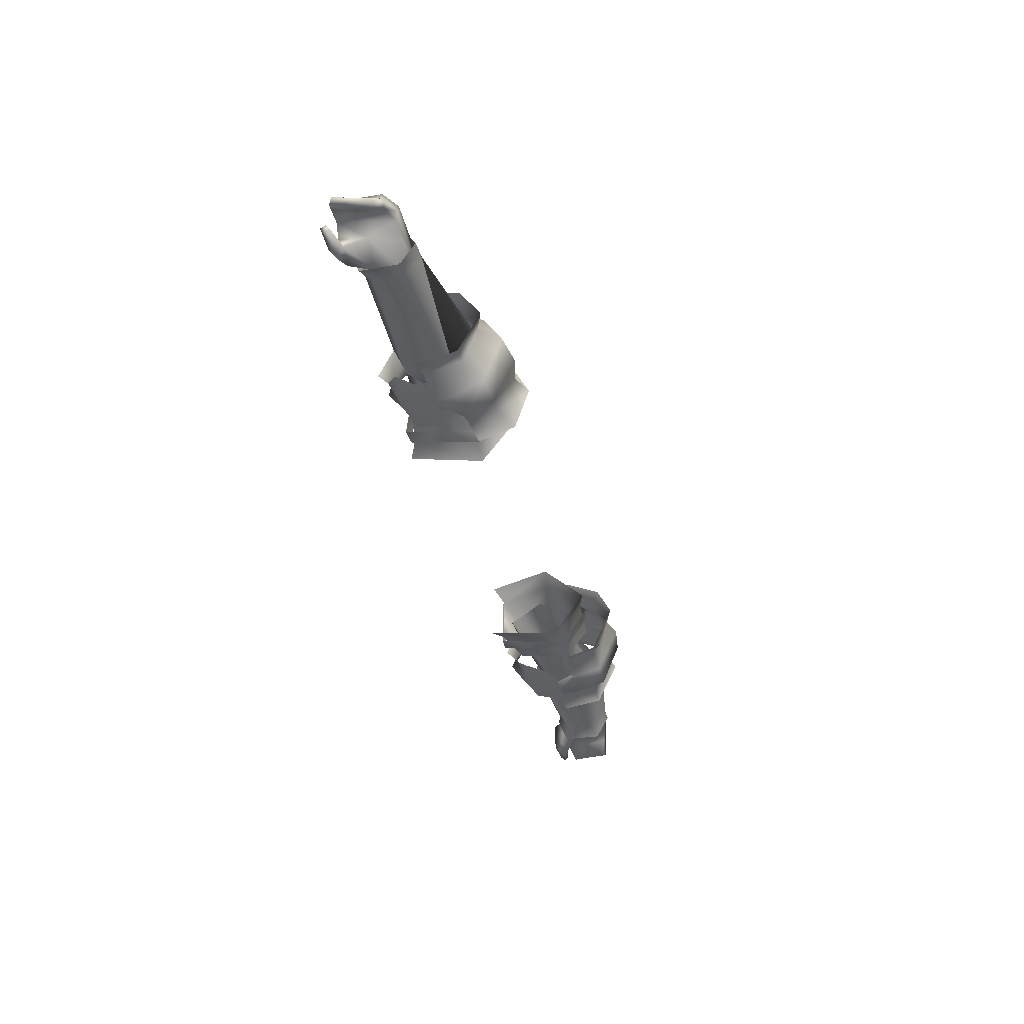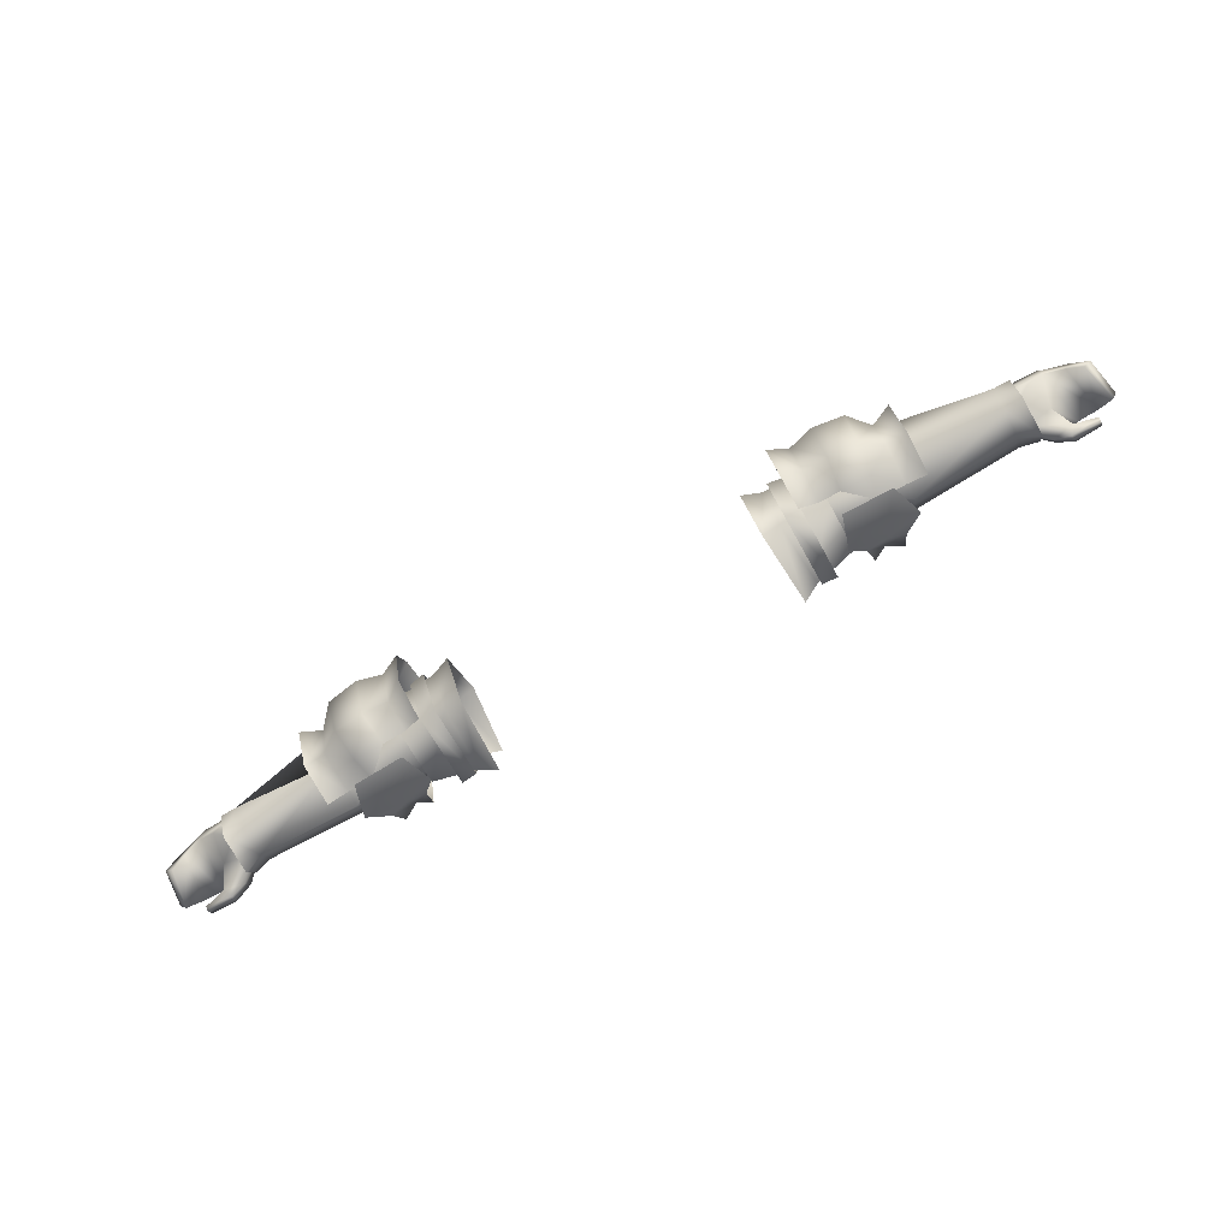
<metadata>
{"format":"obj","ext":"obj","renderer":"f3d","projection":"perspective","resolution":1024,"background":"white","views":[{"elev":-39.8,"azim":104.8,"up":"+Y"},{"elev":-78.5,"azim":-150.6,"up":"+Y"}]}
</metadata>
<code>
g mesh00
v -74 36.78 2.182
v -76.91 32.46 3.887
v -74.22 33.13 -0.009882
v -74.08 40.81 -2.258
v -74.63 35.03 -6.722
v -74.39 37.06 -6.81
v -80.92 39.7 3.853
v -74 36.78 2.182
v -80.68 41.09 3.765
v -73.76 38.81 2.095
v -74.63 35.03 -6.722
v -81.06 38.89 -6.032
v -74.39 37.06 -6.81
v -80.82 40.28 -6.119
v -73.76 38.81 2.095
v -74.08 40.81 -2.258
v -80.68 41.09 3.765
v -83.22 41.65 1.781
v -74 36.78 2.182
v -80.92 39.7 3.853
v -77.63 37.24 5.485
v -74.39 37.06 -6.81
v -80.82 40.28 -6.119
v -74.08 40.81 -2.258
v -83.3 41.25 -3.958
v -76.91 32.46 3.887
v -74 36.78 2.182
v -77.63 37.24 5.485
v -76.91 32.46 3.887
v -80.82 32.54 3.131
v -74.22 33.13 -0.009882
v -79.27 35.83 -0.2808
v -74.45 32.98 -4.08
v -77.78 34.83 -5.913
v -74.63 35.03 -6.722
v -80.75 36.86 -5.743
v -81.06 38.89 -6.032
f 1 2 3
f 4 5 6
f 7 8 9
f 9 8 10
f 11 12 13
f 13 12 14
f 15 16 17
f 17 16 18
f 19 20 21
f 22 23 24
f 24 23 25
f 24 25 18
f 26 27 28
f 29 30 31
f 31 30 32
f 31 32 33
f 33 32 34
f 33 34 35
f 35 34 36
f 35 36 37
v -52.45 37.55 -8.1
v -51.78 37.52 -8.113
v -52.38 32.94 -8.409
v -51.72 32.83 -8.416
v -48.91 30.88 -0.9419
v -52.45 37.55 -8.1
v -48.55 42.8 -2.18
v -51.78 37.52 -8.113
v -43.14 37.5 -6.659
v -51.72 32.83 -8.416
v -43.08 32.29 -6.955
v -48.91 30.88 -0.9419
v -37.75 31.27 -3.654
v -38.59 31.96 1.669
v -44.64 35.48 3.212
v -52.42 36.47 2.832
v -48.91 30.88 -0.9419
v -48.91 30.88 -0.9419
v -44.64 35.48 3.212
v -52.42 36.47 2.832
v -48.55 42.8 -2.18
v -38.32 40.96 -1.712
v -43.14 37.5 -6.659
f 38 39 40
f 40 39 41
f 40 41 42
f 43 44 45
f 45 44 46
f 45 46 47
f 47 46 48
f 47 48 49
f 49 48 50
f 49 50 51
f 52 53 54
f 55 51 56
f 57 56 58
f 58 56 59
f 58 59 60
v -43.45 42.88 -12.53
v -38.97 41.32 -11.88
v -38.97 37 -15.3
v -74.63 35.03 -6.722
v -74.08 40.81 -2.258
v -74.32 40.19 -2.171
v -73.76 38.81 2.095
v -74 36.78 2.182
v -52.17 36.28 3.756
v -52.55 29.33 0.8217
v -49.07 29.82 -1.127
v -52.45 37.55 -8.1
v -52.58 42.98 -4.738
v -48.55 42.8 -2.18
v -52.71 42.55 0.04525
v -52.42 36.47 2.832
v -52.65 31.24 -1.779
v -52.38 32.94 -8.409
v -48.91 30.88 -0.9419
v -48.91 30.88 -0.9419
v -47.92 32.37 -9.486
v -49.07 29.82 -1.127
v -52.14 30.39 -7.294
v -52.55 29.33 0.8217
v -53.57 34.42 -10.73
v -53.6 37.02 -11.06
v -38.97 41.32 -11.88
v -38.77 44.06 -6.481
v -35.36 45.86 -7.565
v -38.97 29.51 -11.91
v -38.97 37 -15.3
v -35.31 36.87 -17.04
v -35.37 42.39 -14.36
v -35.36 28.32 -14.39
v -35.36 26.4 -7.575
v -38.77 28.2 -6.513
v -52.41 28.73 -2.134
v -56.22 27.6 -2.047
v -56.52 28.64 -9.532
v -42.54 46 -6.697
v -48.5 45.85 -6.611
v -47.56 45.7 -2.786
v -52.41 44.61 -3.433
v -38.77 44.06 -6.481
v -48.11 26.32 -6.67
v -52.74 29.91 -9.295
v -48.87 28.14 -12.28
v -52.69 36.87 -11.95
v -49.36 37 -15.66
v -42.56 26.19 -6.821
v -43.45 28.05 -12.56
v -43.45 37 -16.54
v -75.6 32.14 2.288
v -72.02 32.78 0.9512
v -75.48 36.71 3.95
v -72.03 36.63 3.103
v -75.46 40.54 1.997
v -72.08 39.99 1.413
v -72.13 41.23 -2.471
v -49.68 41.36 0.7125
v -53.6 43.5 0.6288
v -48.3 43.56 -3.008
v -53.62 43.65 -5.201
v -48 37.47 -9.145
v -72.02 32.78 0.9512
v -75.6 32.14 2.288
v -72.27 32.52 -4.21
v -75.62 31.78 -4.952
v -72.47 36.33 -7.663
v -75.6 36.42 -7.581
v -72.3 39.84 -5.067
v -75.52 40.39 -5.019
v -75.45 41.84 -2.149
v -49.12 42.85 -12.25
v -52.75 42 -9.263
v -47.3 26.61 -2.496
v -56.5 37 -13.64
v -56.52 43.16 -9.728
v -52.17 36.28 3.756
v -55.85 45.67 -3.347
v -38.97 29.51 -11.91
v -38.77 28.2 -6.513
f 61 62 63
f 64 65 66
f 66 65 67
f 66 67 68
f 69 70 71
f 72 73 74
f 74 73 75
f 74 75 76
f 77 78 79
f 80 76 77
f 81 82 83
f 83 82 84
f 83 85 86
f 87 88 89
f 90 91 92
f 92 91 87
f 92 87 93
f 93 87 89
f 92 94 90
f 90 94 95
f 90 95 96
f 97 98 99
f 100 101 102
f 102 101 103
f 100 104 62
f 105 106 107
f 107 106 108
f 107 108 109
f 110 105 111
f 111 105 107
f 111 107 112
f 112 107 109
f 113 114 115
f 115 114 116
f 115 116 117
f 117 116 118
f 117 118 119
f 69 120 121
f 121 120 122
f 121 122 123
f 123 122 124
f 123 124 86
f 86 124 81
f 86 81 85
f 85 81 83
f 125 126 127
f 127 126 128
f 127 128 129
f 129 128 130
f 129 130 131
f 131 130 132
f 131 132 119
f 119 132 133
f 119 133 117
f 62 61 100
f 100 61 134
f 100 134 101
f 101 134 135
f 101 135 103
f 110 136 105
f 105 136 97
f 105 97 106
f 106 97 99
f 106 99 108
f 108 99 137
f 108 137 138
f 114 70 116
f 116 70 139
f 116 139 118
f 118 139 121
f 118 121 119
f 119 121 123
f 119 123 131
f 131 123 86
f 131 86 129
f 129 86 83
f 129 83 127
f 127 83 84
f 127 84 125
f 140 103 138
f 138 103 135
f 138 135 108
f 108 135 134
f 108 134 109
f 109 134 61
f 109 61 112
f 112 61 63
f 112 63 111
f 111 63 141
f 111 141 110
f 110 141 142
v 80.68 41.09 3.765
v 73.76 38.81 2.095
v 80.92 39.7 3.853
v 74 36.78 2.182
v 74.39 37.06 -6.81
v 80.82 40.28 -6.119
v 74.63 35.03 -6.722
v 81.06 38.89 -6.032
v 73.76 38.81 2.095
v 80.68 41.09 3.765
v 74.08 40.81 -2.258
v 83.22 41.65 1.781
v 77.63 37.24 5.485
v 80.92 39.7 3.853
v 74 36.78 2.182
v 83.22 41.65 1.781
v 83.3 41.25 -3.958
v 74.08 40.81 -2.258
v 80.82 40.28 -6.119
v 74.39 37.06 -6.81
v 77.63 37.24 5.485
v 74 36.78 2.182
v 76.91 32.46 3.887
v 74.22 33.13 -0.009882
v 81.06 38.89 -6.032
v 80.75 36.86 -5.743
v 74.63 35.03 -6.722
v 77.78 34.83 -5.913
v 74.45 32.98 -4.08
v 79.27 35.83 -0.2808
v 74.22 33.13 -0.009882
v 80.82 32.54 3.131
v 76.91 32.46 3.887
f 143 144 145
f 145 144 146
f 147 148 149
f 149 148 150
f 151 152 153
f 153 152 154
f 155 156 157
f 158 159 160
f 160 159 161
f 160 161 162
f 163 164 165
f 165 164 166
f 167 168 169
f 169 168 170
f 169 170 171
f 171 170 172
f 171 172 173
f 173 172 174
f 173 174 175
v 52.38 32.94 -8.409
v 51.72 32.83 -8.416
v 52.45 37.55 -8.1
v 51.78 37.52 -8.113
v 48.55 42.8 -2.18
v 52.38 32.94 -8.409
v 48.91 30.88 -0.9419
v 51.72 32.83 -8.416
v 43.08 32.29 -6.955
v 51.78 37.52 -8.113
v 43.14 37.5 -6.659
v 48.55 42.8 -2.18
v 38.32 40.96 -1.712
v 44.64 35.48 3.212
v 38.59 31.96 1.669
v 37.75 31.27 -3.654
v 48.91 30.88 -0.9419
v 43.08 32.29 -6.955
v 38.59 31.96 1.669
v 48.91 30.88 -0.9419
v 44.64 35.48 3.212
v 52.42 36.47 2.832
v 48.55 42.8 -2.18
f 176 177 178
f 178 177 179
f 178 179 180
f 181 182 183
f 183 182 184
f 183 184 185
f 185 184 186
f 185 186 187
f 187 186 188
f 187 188 189
f 190 191 192
f 192 191 193
f 194 195 196
f 196 195 197
f 196 197 198
v 74.32 40.19 -2.171
v 74.39 37.06 -6.81
v 74.63 35.03 -6.722
v 53.6 43.5 0.6288
v 49.68 41.36 0.7125
v 52.17 36.28 3.756
v 72.47 36.33 -7.663
v 53.57 34.42 -10.73
v 52.14 30.39 -7.294
v 38.97 41.32 -11.88
v 35.37 42.39 -14.36
v 35.36 45.86 -7.565
v 74.08 40.81 -2.258
v 74 36.78 2.182
v 73.76 38.81 2.095
v 49.07 29.82 -1.127
v 52.55 29.33 0.8217
v 72.27 32.52 -4.21
v 52.42 36.47 2.832
v 52.71 42.55 0.04525
v 48.55 42.8 -2.18
v 52.58 42.98 -4.738
v 52.45 37.55 -8.1
v 48.91 30.88 -0.9419
v 52.38 32.94 -8.409
v 52.65 31.24 -1.779
v 48.91 30.88 -0.9419
v 48.3 43.56 -3.008
v 53.62 43.65 -5.201
v 48 37.47 -9.145
v 75.62 31.78 -4.952
v 75.6 32.14 2.288
v 72.02 32.78 0.9512
v 72.08 39.99 1.413
v 72.03 36.63 3.103
v 75.48 36.71 3.95
v 75.45 41.84 -2.149
v 75.52 40.39 -5.019
v 72.3 39.84 -5.067
v 53.6 37.02 -11.06
v 72.02 32.78 0.9512
v 52.17 36.28 3.756
v 38.77 44.06 -6.481
v 35.31 36.87 -17.04
v 38.97 37 -15.3
v 38.97 29.51 -11.91
v 38.77 28.2 -6.513
v 35.36 26.4 -7.575
v 35.36 28.32 -14.39
v 56.52 28.64 -9.532
v 56.22 27.6 -2.047
v 52.41 28.73 -2.134
v 38.97 41.32 -11.88
v 38.77 44.06 -6.481
v 42.54 46 -6.697
v 49.36 37 -15.66
v 52.69 36.87 -11.95
v 48.87 28.14 -12.28
v 52.74 29.91 -9.295
v 48.11 26.32 -6.67
v 49.12 42.85 -12.25
v 52.75 42 -9.263
v 56.52 43.16 -9.728
v 75.6 32.14 2.288
v 75.48 36.71 3.95
v 72.13 41.23 -2.471
v 52.55 29.33 0.8217
v 75.6 36.42 -7.581
v 38.97 37 -15.3
v 43.45 42.88 -12.53
v 48.5 45.85 -6.611
v 47.56 45.7 -2.786
v 52.41 44.61 -3.433
v 42.56 26.19 -6.821
v 43.45 28.05 -12.56
v 43.45 37 -16.54
v 56.5 37 -13.64
v 47.3 26.61 -2.496
v 75.46 40.54 1.997
v 47.92 32.37 -9.486
v 49.07 29.82 -1.127
v 55.85 45.67 -3.347
v 38.97 29.51 -11.91
v 38.77 28.2 -6.513
f 199 200 201
f 202 203 204
f 205 206 207
f 208 209 210
f 200 199 211
f 211 199 212
f 211 212 213
f 214 215 204
f 205 216 207
f 217 218 219
f 219 218 220
f 219 220 221
f 222 223 224
f 224 217 225
f 203 202 226
f 226 202 227
f 226 227 228
f 229 230 231
f 232 233 234
f 235 236 237
f 237 236 205
f 237 205 238
f 215 239 240
f 206 205 238
f 210 241 208
f 209 208 242
f 242 208 243
f 242 243 244
f 245 246 244
f 244 246 247
f 244 247 242
f 248 249 250
f 251 252 253
f 254 255 256
f 256 255 257
f 256 257 258
f 254 259 255
f 255 259 260
f 255 260 261
f 262 263 239
f 239 263 233
f 239 233 240
f 240 233 232
f 240 232 202
f 202 232 264
f 202 264 227
f 265 207 231
f 231 207 216
f 231 216 229
f 229 216 205
f 229 205 266
f 266 205 236
f 267 251 268
f 268 251 253
f 268 253 269
f 269 253 270
f 269 270 271
f 258 272 256
f 256 272 273
f 256 273 254
f 254 273 274
f 254 274 259
f 261 275 255
f 255 275 248
f 255 248 257
f 257 248 250
f 257 250 258
f 258 250 276
f 258 276 272
f 234 277 232
f 232 277 235
f 232 235 264
f 264 235 237
f 264 237 227
f 227 237 238
f 227 238 228
f 228 238 206
f 228 206 278
f 278 206 207
f 278 207 279
f 279 207 265
f 280 261 271
f 271 261 260
f 271 260 269
f 269 260 259
f 269 259 268
f 268 259 274
f 268 274 267
f 267 274 273
f 267 273 281
f 281 273 272
f 281 272 282
v -85.02 33.46 5.91
v -79.93 35.9 4.657
v -85.1 33.98 4.984
v -87.06 37.71 3.116
v -88.65 34.51 3.131
v -86.03 36.27 3.839
v -85.36 37.36 -5.057
v -83.54 39.86 -3.871
v -81.06 38.89 -6.032
v -85.05 33.01 4.265
v -79.65 31.31 4.516
v -84.98 32.37 4.944
v -81.06 38.89 -6.032
v -83.54 39.86 -3.871
v -80.82 40.28 -6.119
v -83.3 41.25 -3.958
v -86.03 36.27 3.839
v -88.65 34.51 3.131
v -86.81 33.61 -4.029
v -89.57 35.2 2.557
v -88.19 34.36 -4.26
v -79.93 35.9 4.657
v -77.63 37.24 5.485
v -80.92 39.7 3.853
v -84.98 32.37 4.944
v -79.65 31.31 4.516
v -80.92 39.7 3.853
v -80.68 41.09 3.765
v -83.46 40.27 1.868
v -83.22 41.65 1.781
v -83.54 39.86 -3.871
v -83.3 41.25 -3.958
v -81.06 38.89 -6.032
v -80.75 36.86 -5.743
v -85.36 37.36 -5.057
v -84.31 35.95 -4.794
v -88.19 34.36 -4.26
v -79.27 35.83 -0.2808
v -77.78 34.83 -5.913
v -76.91 32.46 3.887
v -80.82 32.54 3.131
v -84.98 32.37 4.944
v -85.02 33.46 5.91
v -85.1 33.98 4.984
v -79.93 35.9 4.657
v -80.09 33.37 6.081
v -77.63 37.24 5.485
v -76.91 32.46 3.887
v -82.5 37.58 4.23
v -89.57 35.2 2.557
v -88.19 34.36 -4.26
v -83.46 40.27 1.868
v -82.5 37.58 4.23
f 283 284 285
f 286 287 288
f 289 290 291
f 292 293 294
f 295 296 297
f 297 296 298
f 299 300 301
f 301 300 302
f 301 302 303
f 304 305 306
f 283 307 308
f 309 310 311
f 311 310 312
f 311 312 313
f 313 312 314
f 315 316 317
f 317 316 318
f 317 318 319
f 320 316 321
f 322 293 323
f 324 325 292
f 292 325 326
f 292 326 327
f 284 328 329
f 329 328 330
f 286 288 331
f 284 283 328
f 328 283 308
f 328 308 330
f 287 286 332
f 332 286 289
f 332 289 333
f 290 289 334
f 334 289 286
f 334 286 306
f 306 286 331
f 306 331 304
f 293 292 323
f 323 292 327
f 323 327 320
f 320 327 335
f 320 335 316
f 316 335 299
f 316 299 318
f 318 299 301
f 318 301 319
v -28.15 44.63 -4.443
v -32.24 40.91 5.766
v -29.02 42.67 7.227
v -34.58 37.1 4.645
v -34.61 41.1 -1.7
v -38.32 40.96 -1.712
v -34.14 36.5 -9.29
v -45.32 42.49 2.473
v -41.02 46.04 -3.318
v -50.15 46.07 -2.855
v -45.5 29.09 4.202
v -50.32 26.33 -3.064
v -41.09 26.31 -3.331
v -39.25 28.8 2.915
v -41.89 31.69 5.079
v -44.99 35.1 6.425
v -52.23 43.11 3.285
v -48.74 40.02 5.074
v -31.5 36.35 -11.18
v -31.5 29.56 -6.249
v -40.19 30.19 -6.328
v -32.23 31.95 5.901
v -40.18 32.11 3.923
v -44.64 35.48 3.212
v -38.59 31.96 1.669
v -34.65 31.96 1.931
v -37.75 31.27 -3.654
v -34.49 31.12 -6.214
v -43.08 32.29 -6.955
v -43.14 37.5 -6.659
v -40.19 36.02 -10.64
v -40.19 41.73 -4.818
v -31.5 42.79 -4.111
v -40.29 40.15 3.609
v -40.18 32.11 3.923
v -32.23 31.95 5.901
v -47.88 35.05 8.123
v -48.88 31.57 5.661
v -52.48 29.42 3.253
v -28.04 36.58 -12.46
v -28.2 28.03 -6.254
v -29.04 30.93 7.437
v -42.41 35.16 7.87
v -41.69 40.14 5.111
v -38.97 42.49 2.947
f 336 337 338
f 339 340 341
f 341 340 342
f 343 344 345
f 346 347 348
f 348 349 346
f 346 349 350
f 346 350 351
f 345 352 343
f 343 352 353
f 343 353 351
f 354 355 356
f 356 355 357
f 356 357 358
f 341 359 339
f 339 359 360
f 339 360 361
f 361 360 362
f 361 362 363
f 363 362 364
f 363 364 342
f 342 364 365
f 342 365 341
f 356 366 354
f 354 366 367
f 354 367 368
f 368 367 369
f 368 369 337
f 337 369 370
f 337 370 371
f 353 372 351
f 351 372 373
f 351 373 346
f 346 373 374
f 346 374 347
f 337 336 368
f 368 336 375
f 368 375 354
f 354 375 376
f 354 376 355
f 355 376 377
f 355 377 357
f 350 378 351
f 351 378 379
f 351 379 343
f 343 379 380
f 343 380 344
v 34.61 41.1 -1.7
v 38.32 40.96 -1.712
v 34.14 36.5 -9.29
v 31.5 42.79 -4.111
v 29.02 42.67 7.227
v 32.24 40.91 5.766
v 34.58 37.1 4.645
v 50.15 46.07 -2.855
v 41.02 46.04 -3.318
v 45.32 42.49 2.473
v 41.89 31.69 5.079
v 45.5 29.09 4.202
v 44.99 35.1 6.425
v 39.25 28.8 2.915
v 41.09 26.31 -3.331
v 50.32 26.33 -3.064
v 48.74 40.02 5.074
v 52.23 43.11 3.285
v 43.14 37.5 -6.659
v 43.08 32.29 -6.955
v 34.49 31.12 -6.214
v 37.75 31.27 -3.654
v 34.65 31.96 1.931
v 38.59 31.96 1.669
v 44.64 35.48 3.212
v 31.5 36.35 -11.18
v 40.19 41.73 -4.818
v 40.29 40.15 3.609
v 32.23 31.95 5.901
v 40.18 32.11 3.923
v 40.19 36.02 -10.64
v 40.19 30.19 -6.328
v 31.5 29.56 -6.249
v 40.18 32.11 3.923
v 32.23 31.95 5.901
v 52.48 29.42 3.253
v 48.88 31.57 5.661
v 47.88 35.05 8.123
v 28.15 44.63 -4.443
v 28.04 36.58 -12.46
v 28.2 28.03 -6.254
v 29.04 30.93 7.437
v 38.97 42.49 2.947
v 41.69 40.14 5.111
v 42.41 35.16 7.87
f 381 382 383
f 384 385 386
f 382 381 387
f 388 389 390
f 391 392 393
f 391 394 392
f 392 394 395
f 392 395 396
f 393 397 390
f 390 397 398
f 390 398 388
f 382 399 383
f 383 399 400
f 383 400 401
f 401 400 402
f 401 402 403
f 403 402 404
f 403 404 387
f 387 404 405
f 387 405 382
f 406 384 407
f 407 384 386
f 407 386 408
f 408 386 409
f 408 409 410
f 407 411 406
f 406 411 412
f 406 412 413
f 413 412 414
f 413 414 415
f 396 416 392
f 392 416 417
f 392 417 393
f 393 417 418
f 393 418 397
f 385 384 419
f 419 384 406
f 419 406 420
f 420 406 413
f 420 413 421
f 421 413 415
f 421 415 422
f 389 423 390
f 390 423 424
f 390 424 393
f 393 424 425
f 393 425 391
v 86.81 33.61 -4.029
v 85.36 37.36 -5.057
v 88.19 34.36 -4.26
v 80.09 33.37 6.081
v 77.63 37.24 5.485
v 76.91 32.46 3.887
v 80.82 40.28 -6.119
v 83.3 41.25 -3.958
v 81.06 38.89 -6.032
v 83.54 39.86 -3.871
v 89.56 35.2 2.557
v 88.65 34.51 3.131
v 88.19 34.36 -4.26
v 88.65 34.51 3.131
v 89.56 35.2 2.557
v 86.03 36.27 3.839
v 84.31 35.95 -4.794
v 86.03 36.27 3.839
v 82.5 37.58 4.23
v 77.63 37.24 5.485
v 79.93 35.9 4.657
v 80.92 39.7 3.853
v 82.5 37.58 4.23
v 79.65 31.31 4.516
v 84.98 32.37 4.944
v 85.02 33.46 5.91
v 83.54 39.86 -3.871
v 83.3 41.25 -3.958
v 83.46 40.27 1.868
v 83.22 41.65 1.781
v 80.92 39.7 3.853
v 80.68 41.09 3.765
v 77.78 34.83 -5.913
v 80.75 36.86 -5.743
v 79.27 35.83 -0.2808
v 80.82 32.54 3.131
v 79.65 31.31 4.516
v 76.91 32.46 3.887
v 85.02 33.46 5.91
v 84.98 32.37 4.944
v 85.1 33.98 4.984
v 85.05 33.01 4.265
v 79.93 35.9 4.657
v 79.93 35.9 4.657
v 85.1 33.98 4.984
v 88.19 34.36 -4.26
v 85.36 37.36 -5.057
v 87.06 37.71 3.116
v 84.98 32.37 4.944
v 81.06 38.89 -6.032
v 83.46 40.27 1.868
v 83.54 39.86 -3.871
v 81.06 38.89 -6.032
f 426 427 428
f 429 430 431
f 432 433 434
f 434 433 435
f 436 437 438
f 438 437 426
f 439 440 441
f 442 443 444
f 445 446 447
f 447 446 448
f 449 450 451
f 452 453 454
f 454 453 455
f 454 455 456
f 456 455 457
f 427 426 442
f 442 426 437
f 442 437 443
f 458 459 460
f 461 462 463
f 464 465 466
f 466 465 467
f 466 467 468
f 430 429 469
f 431 449 429
f 429 449 451
f 429 451 469
f 469 451 470
f 471 472 440
f 440 472 473
f 440 473 441
f 474 462 467
f 467 462 461
f 467 461 468
f 468 461 460
f 468 460 444
f 444 460 459
f 444 459 442
f 442 459 475
f 442 475 427
f 448 441 447
f 447 441 473
f 447 473 476
f 476 473 472
f 476 472 477
f 477 472 478
v -35.71 42.37 -5.118
v -32.81 44.49 -3.859
v -32.83 36.26 -12.11
v -35.69 31.61 6.508
v -32.83 31.34 6.235
v -32.83 41.29 6.134
v -32.81 44.49 -3.859
v -35.7 42.43 -2.603
v -35.66 41.35 5.643
v -35.68 44.07 -3.807
v -41.69 48.25 -10.99
v -41.17 49.6 -7.694
v -35.68 44.07 -3.807
v -43.7 51.29 0.1331
v -42.34 49.96 3.352
v -32.83 28.61 -7.056
v -35.73 28.99 -6.807
v -35.75 36.29 -11.6
f 479 480 481
f 482 483 484
f 485 486 484
f 484 486 487
f 484 487 482
f 480 479 488
f 488 479 489
f 488 489 490
f 485 491 486
f 486 491 492
f 486 492 493
f 483 482 494
f 494 482 495
f 494 495 481
f 481 495 496
f 481 496 479
v 35.73 28.99 -6.807
v 32.83 28.61 -7.056
v 32.83 36.26 -12.11
v 35.75 36.29 -11.6
v 35.68 44.07 -3.807
v 42.34 49.96 3.352
v 43.7 51.29 0.1331
v 35.69 31.61 6.508
v 35.66 41.35 5.643
v 32.83 41.29 6.134
v 32.83 41.29 6.134
v 35.7 42.43 -2.603
v 32.83 31.34 6.235
v 35.68 44.07 -3.807
v 41.17 49.6 -7.694
v 35.71 42.37 -5.118
v 41.69 48.25 -10.99
v 32.81 44.49 -3.859
v 32.81 44.49 -3.859
f 497 498 499
f 499 500 497
f 501 502 503
f 504 505 506
f 507 505 508
f 498 497 509
f 509 497 504
f 509 504 507
f 510 511 512
f 512 511 513
f 500 499 512
f 512 499 514
f 512 514 510
f 502 501 508
f 508 501 515
f 508 515 507

</code>
